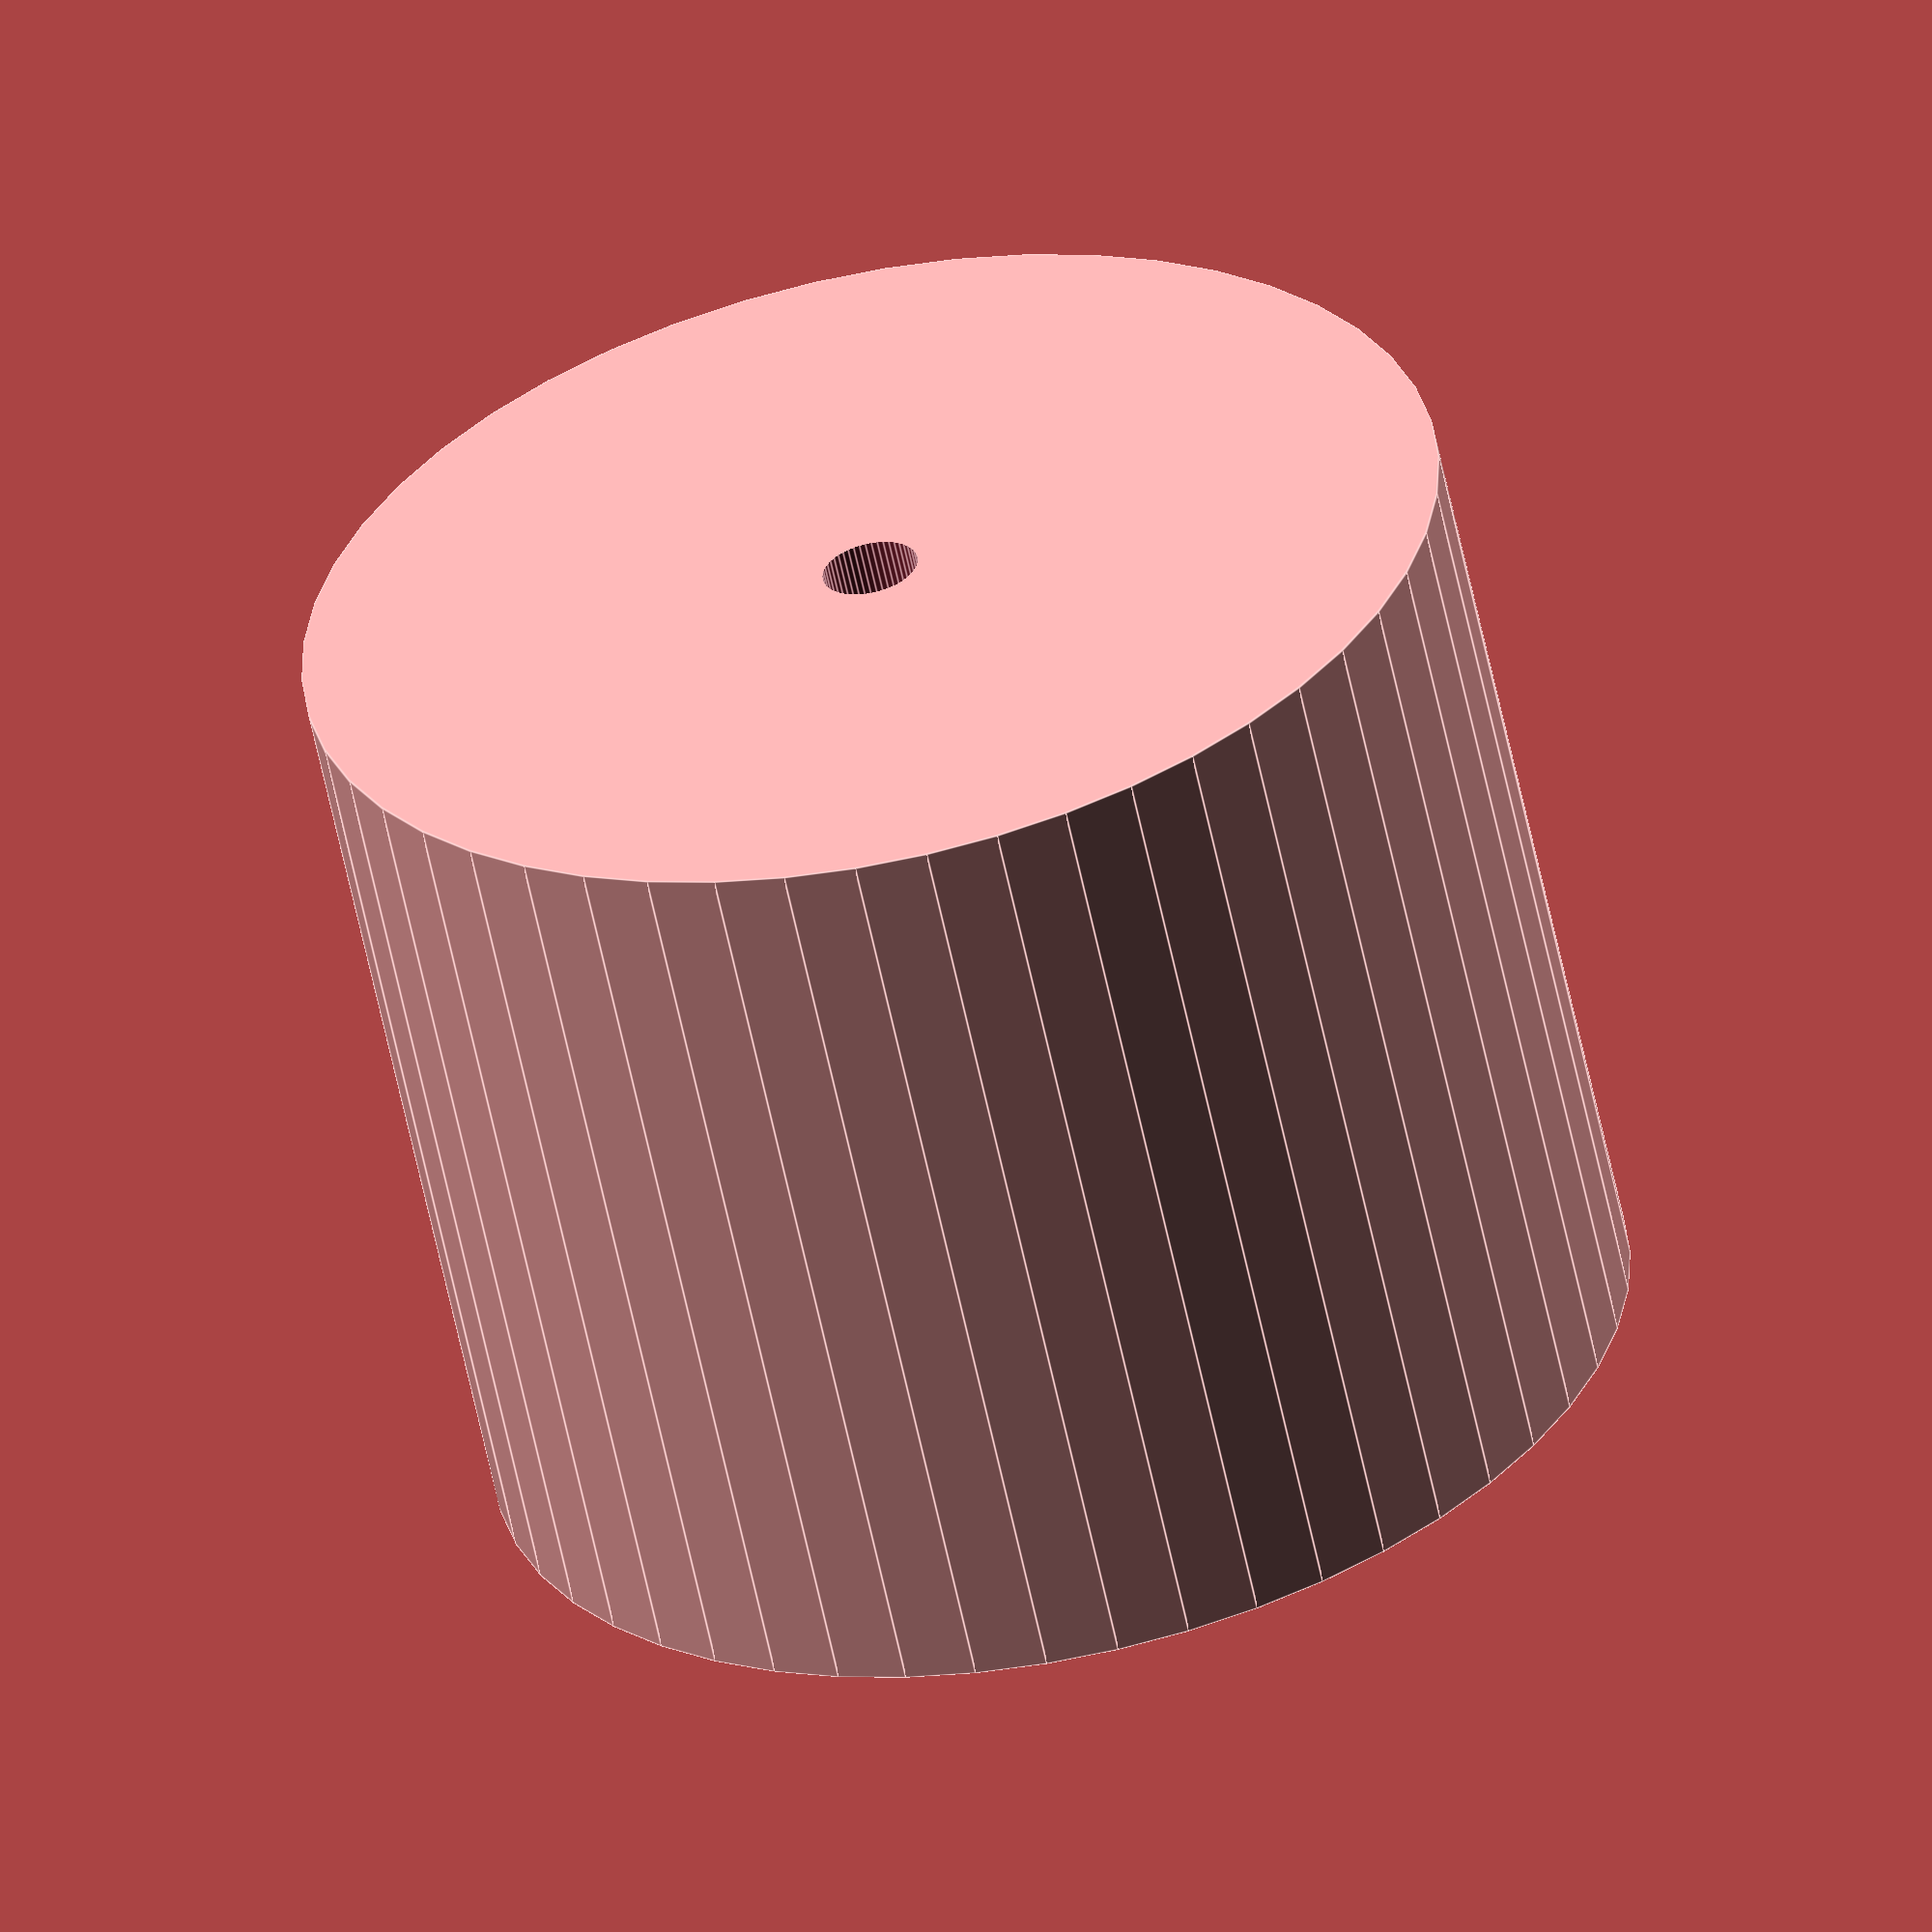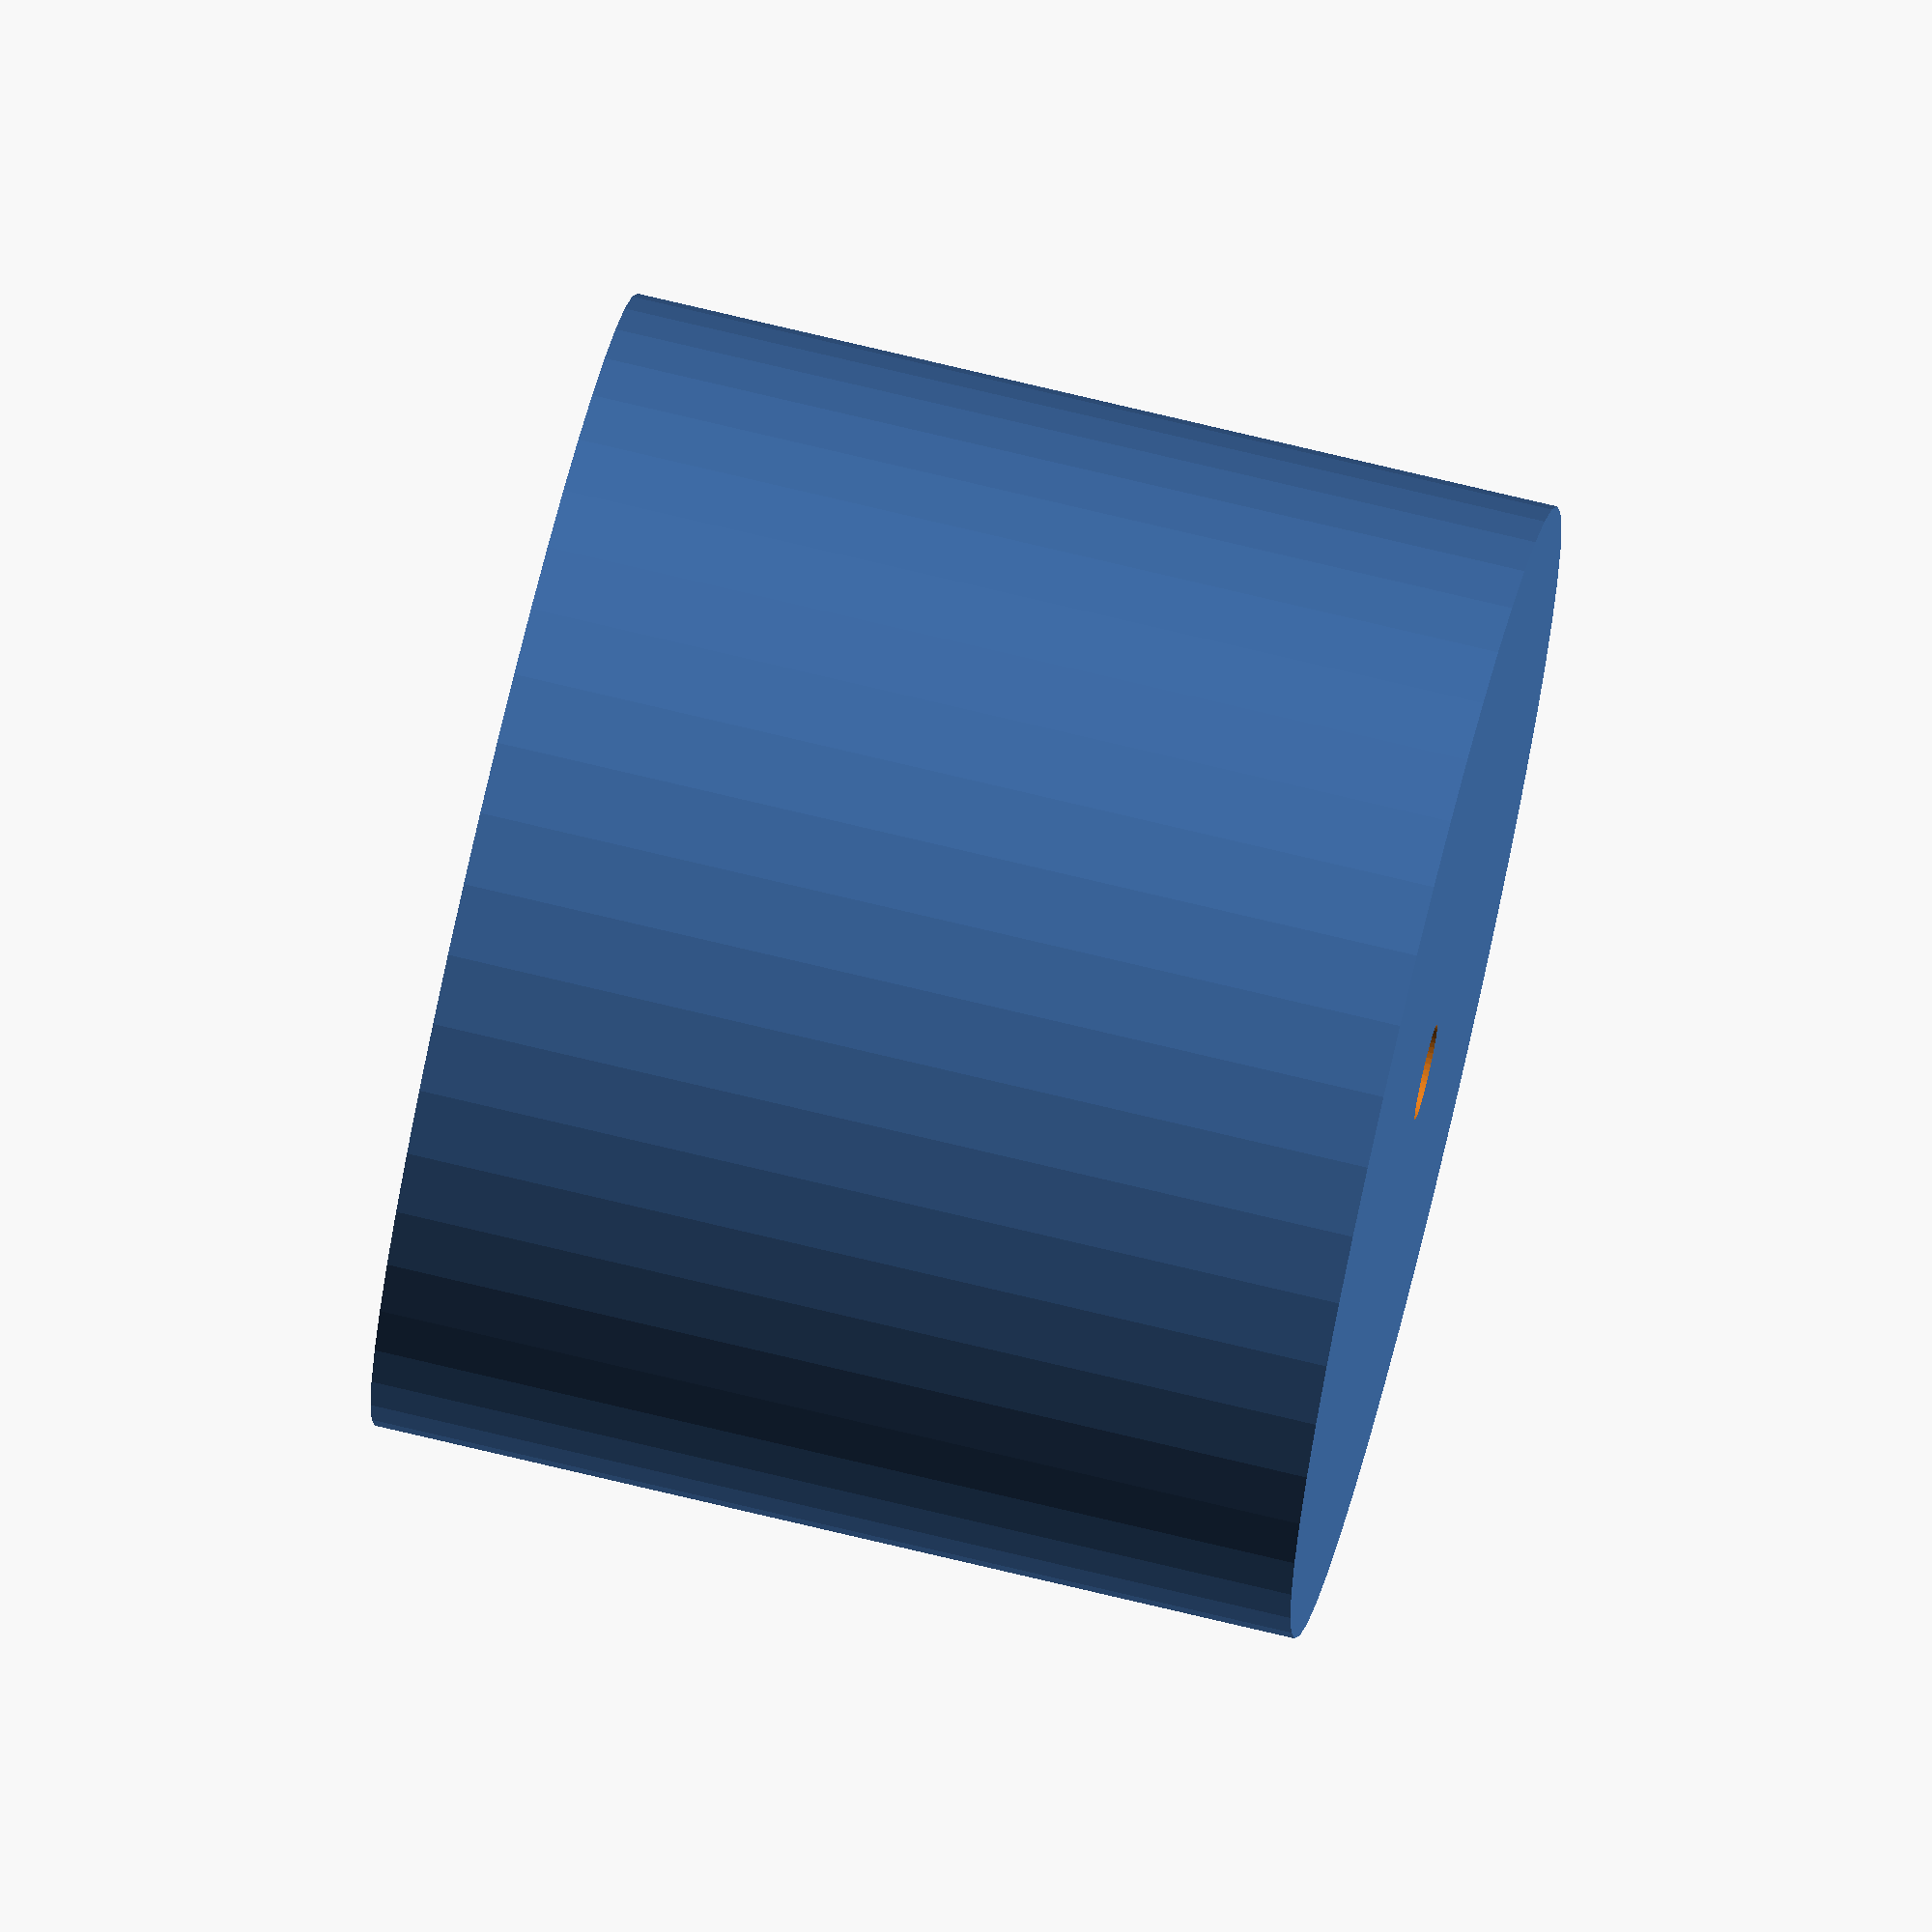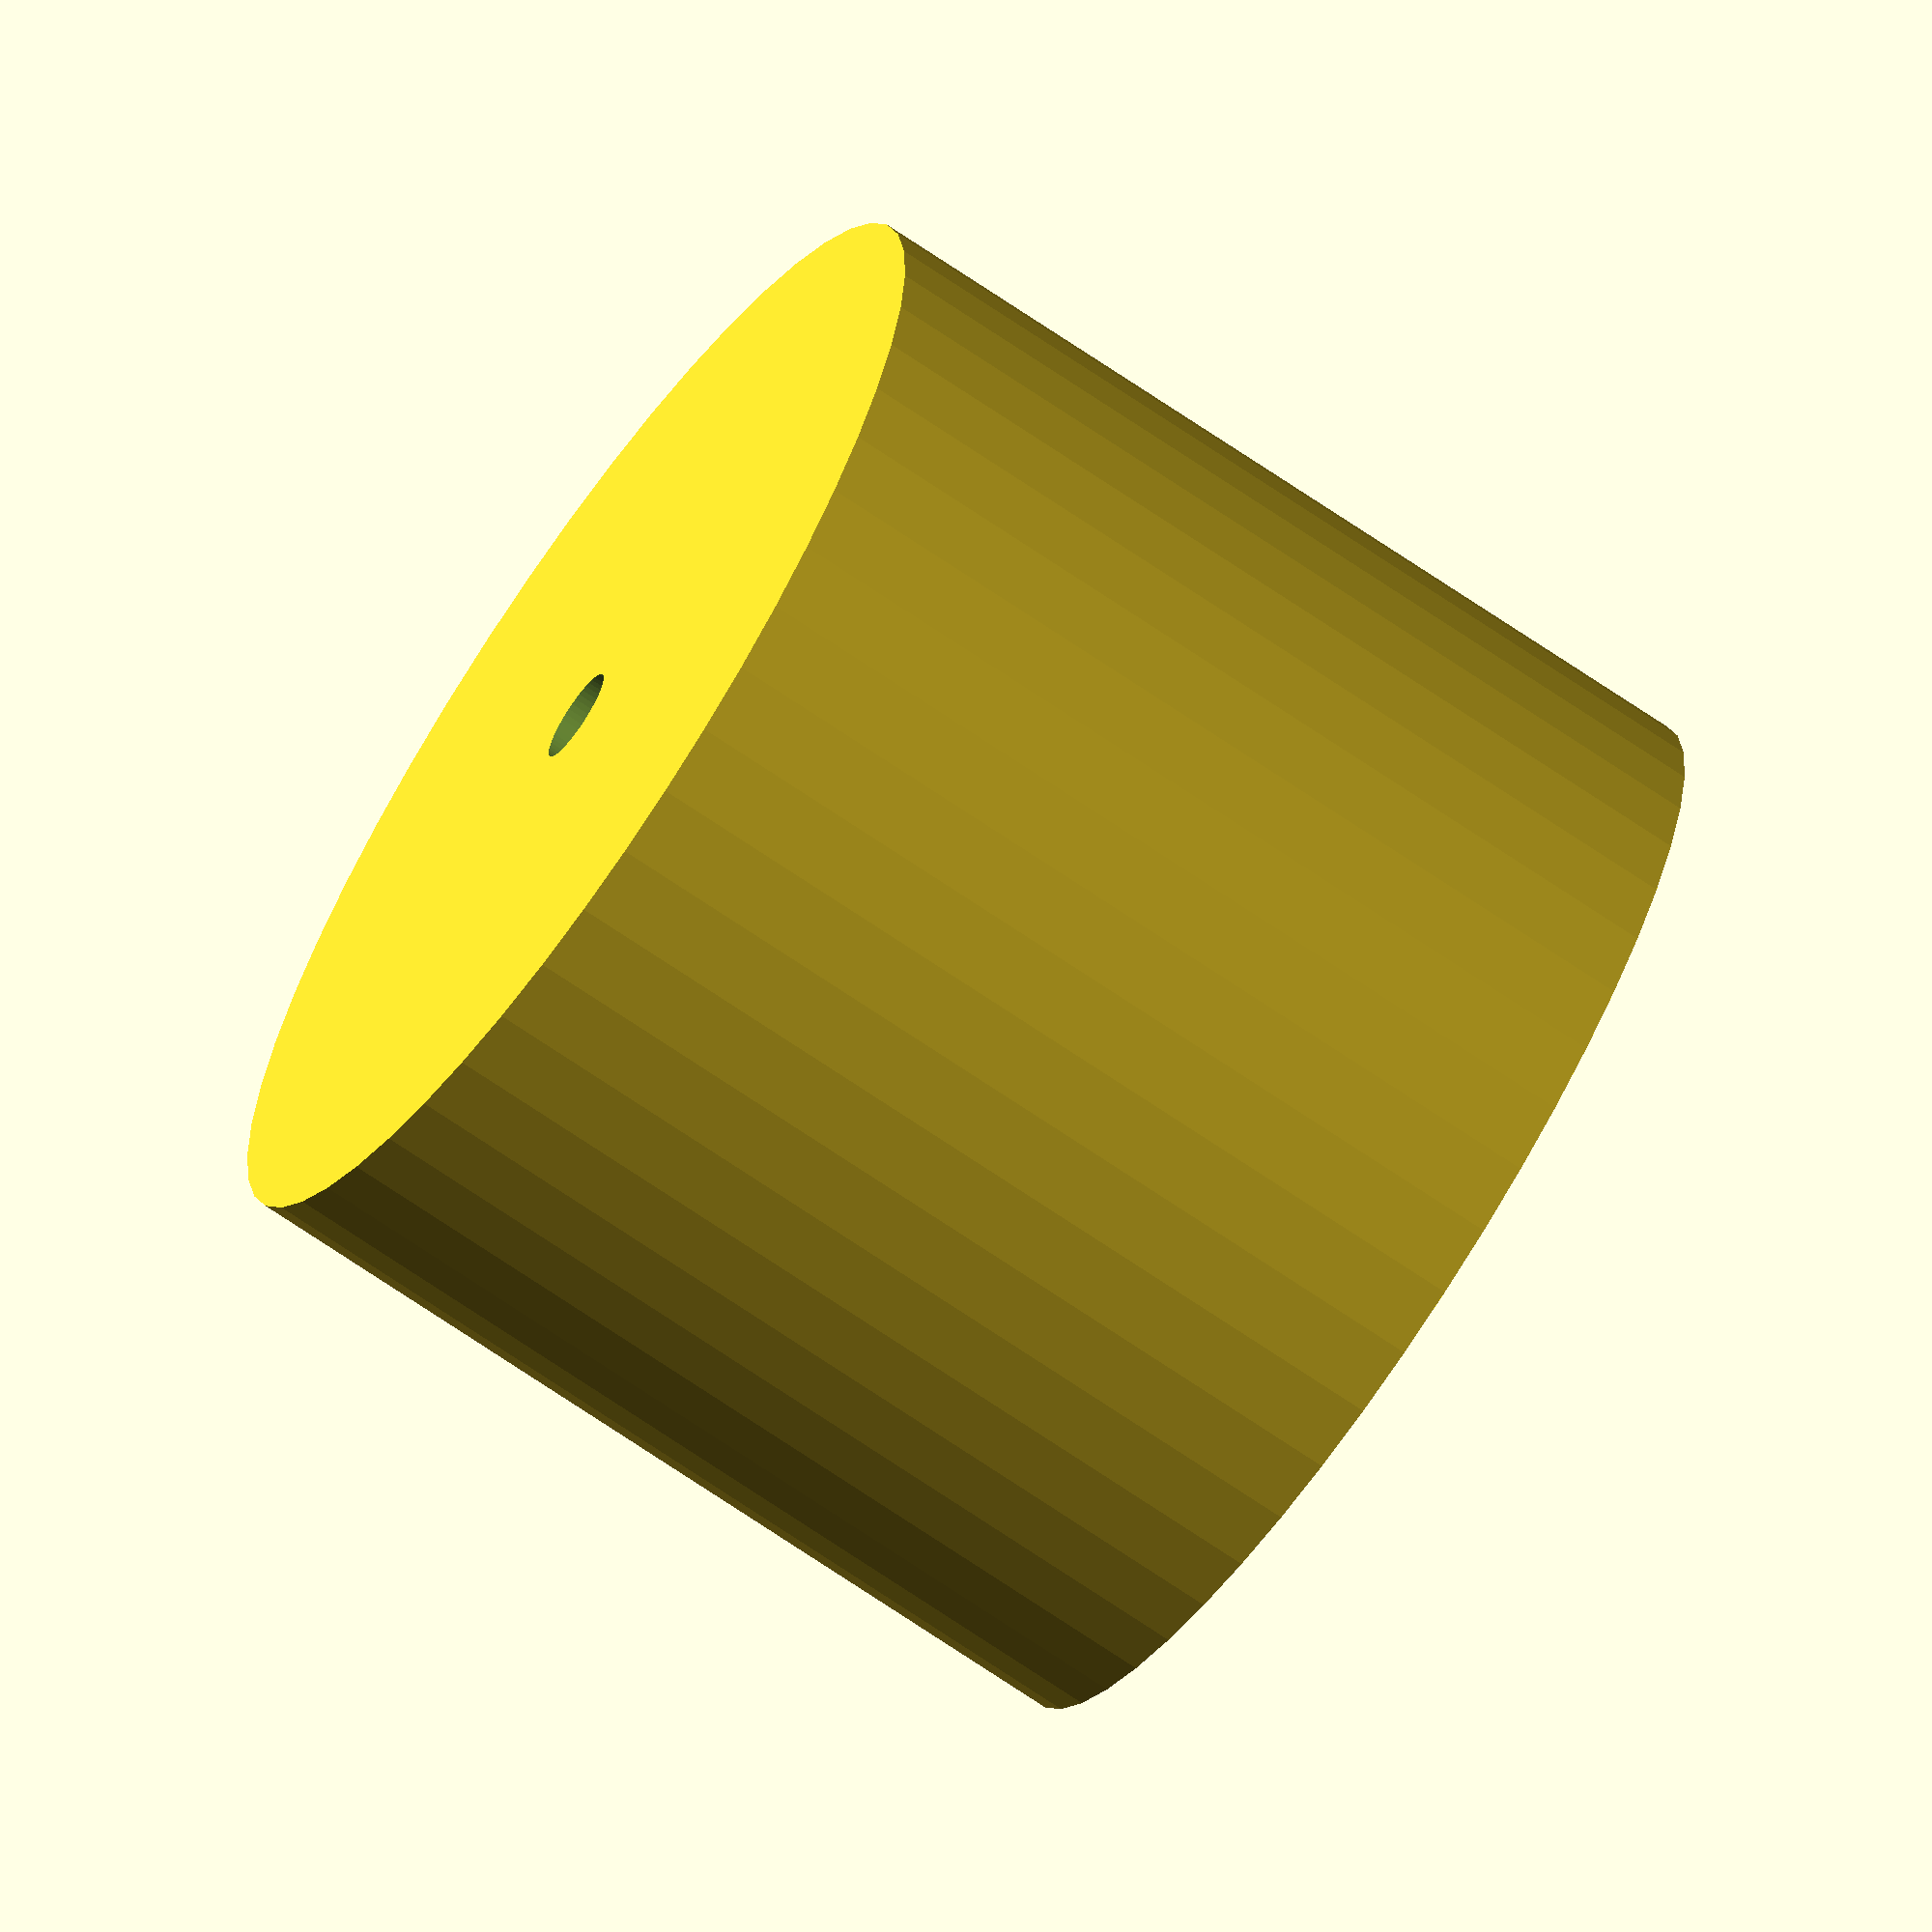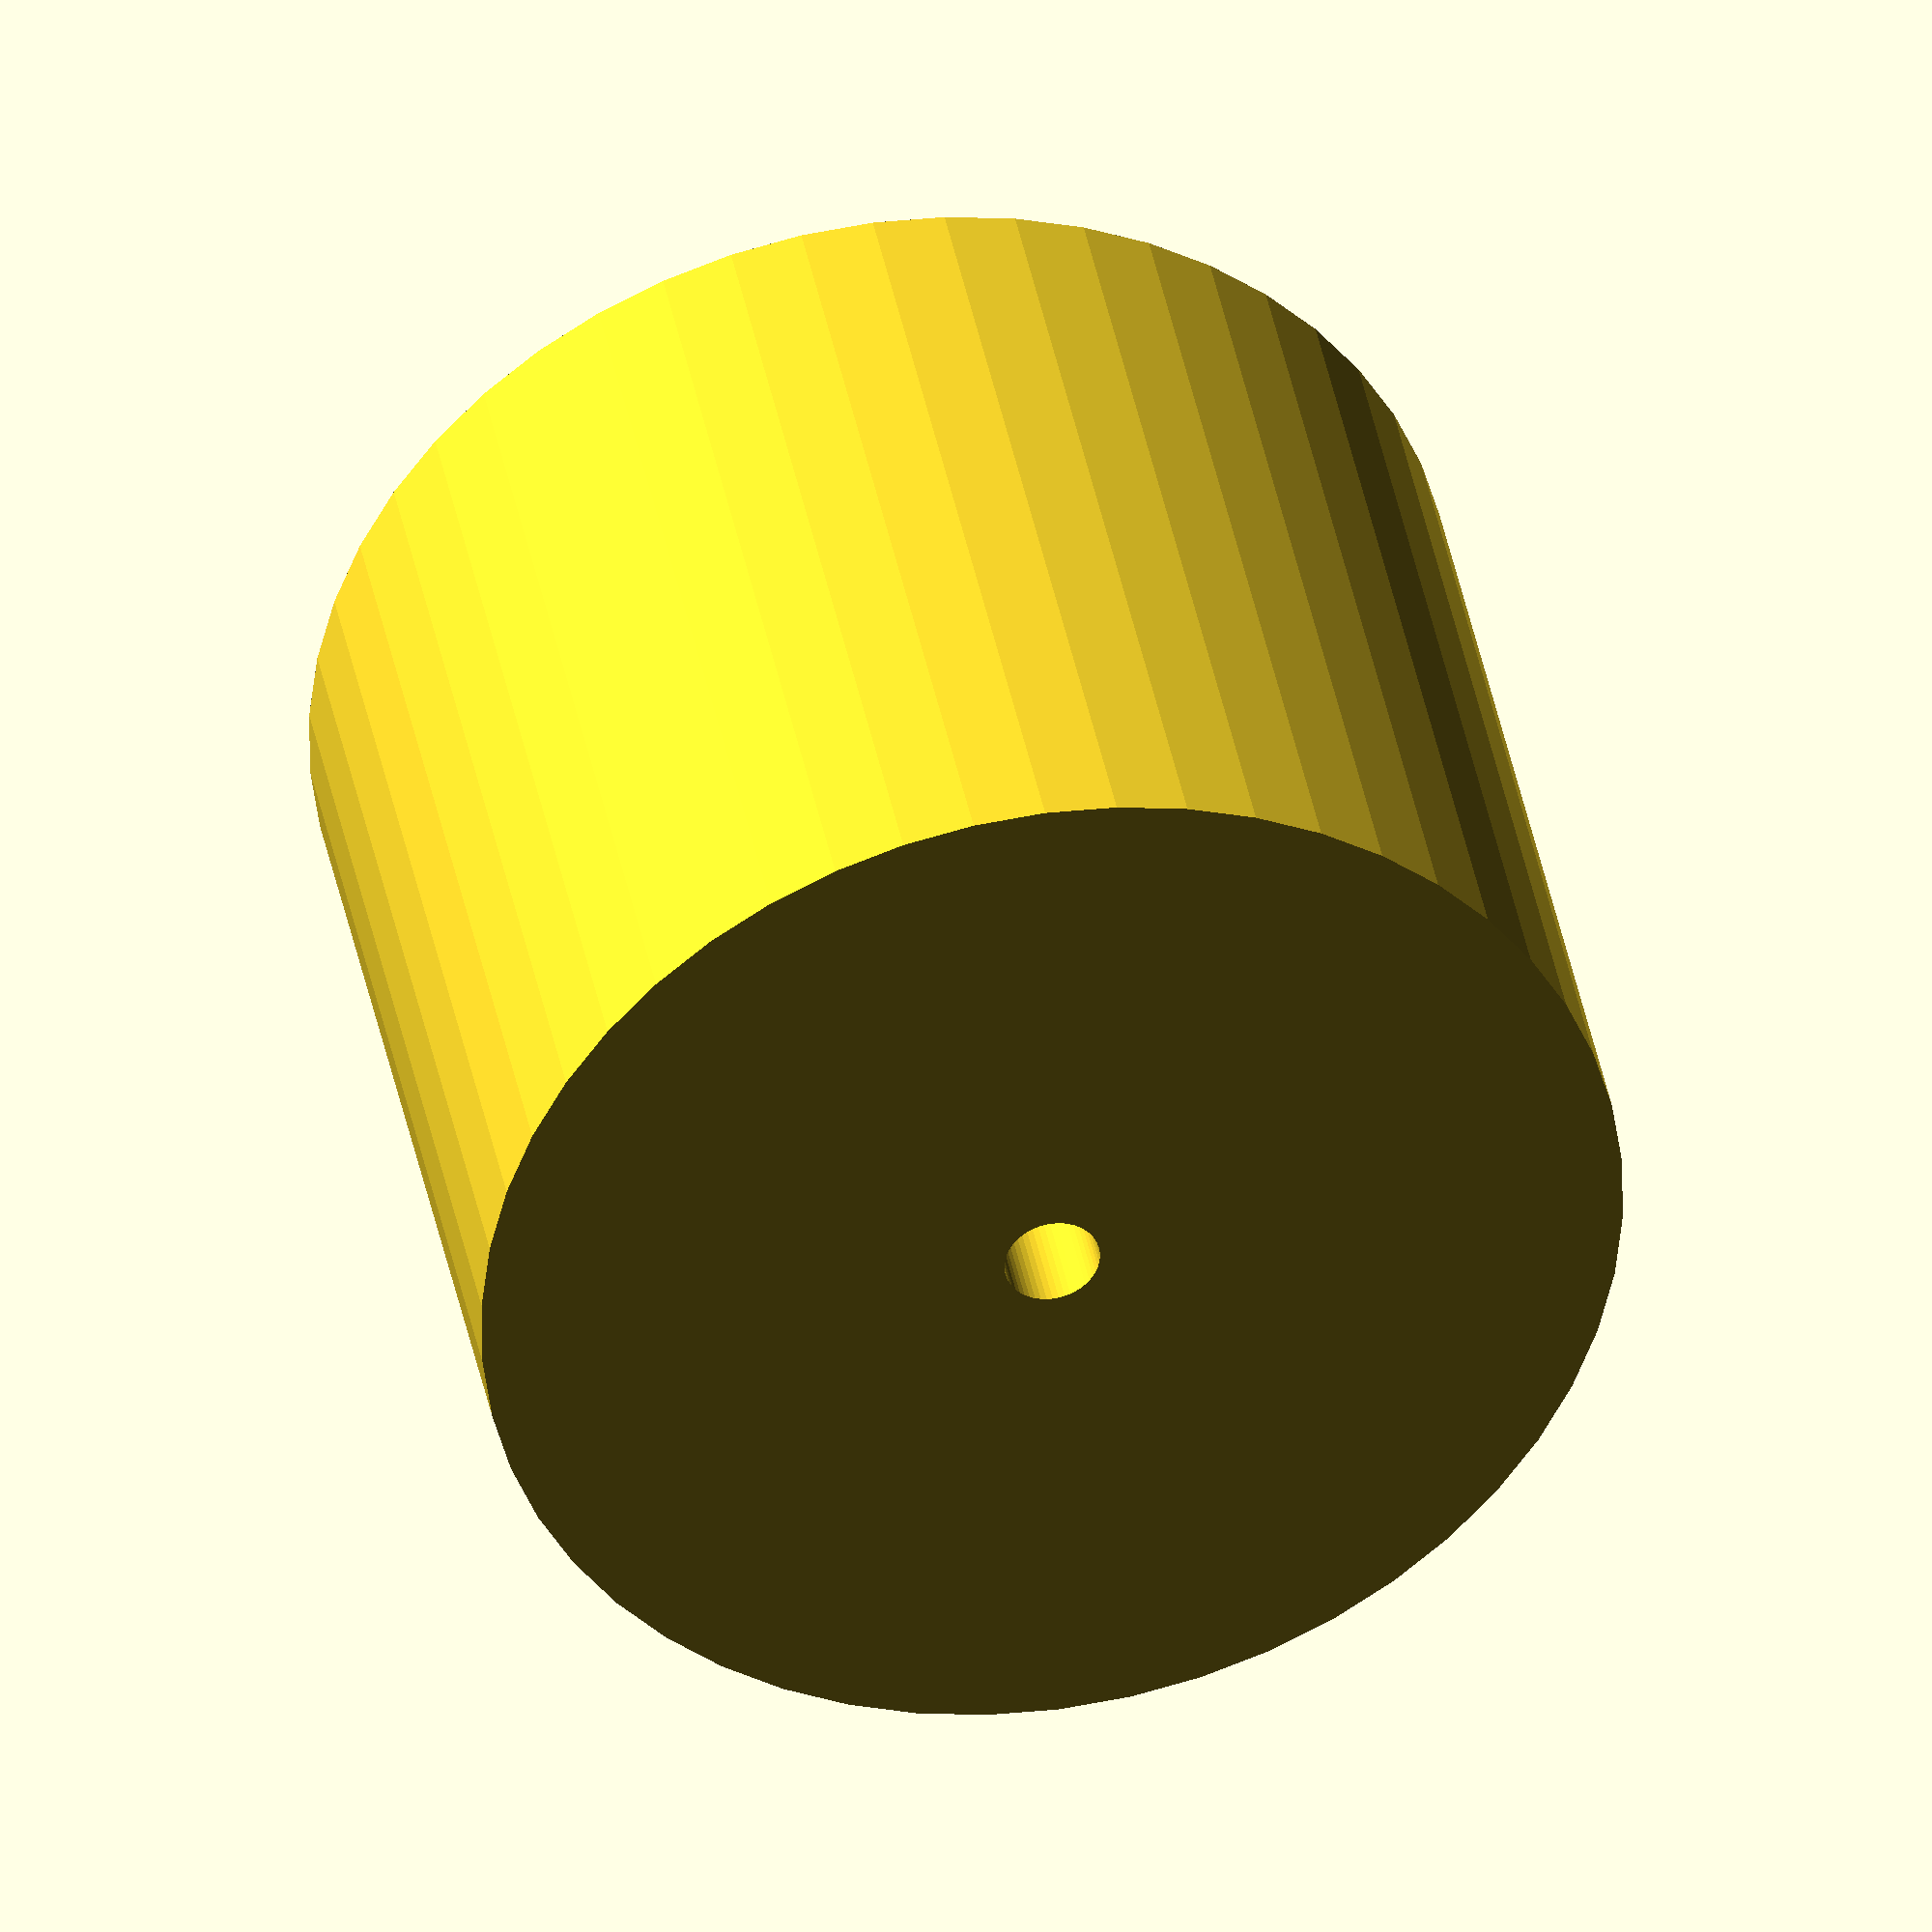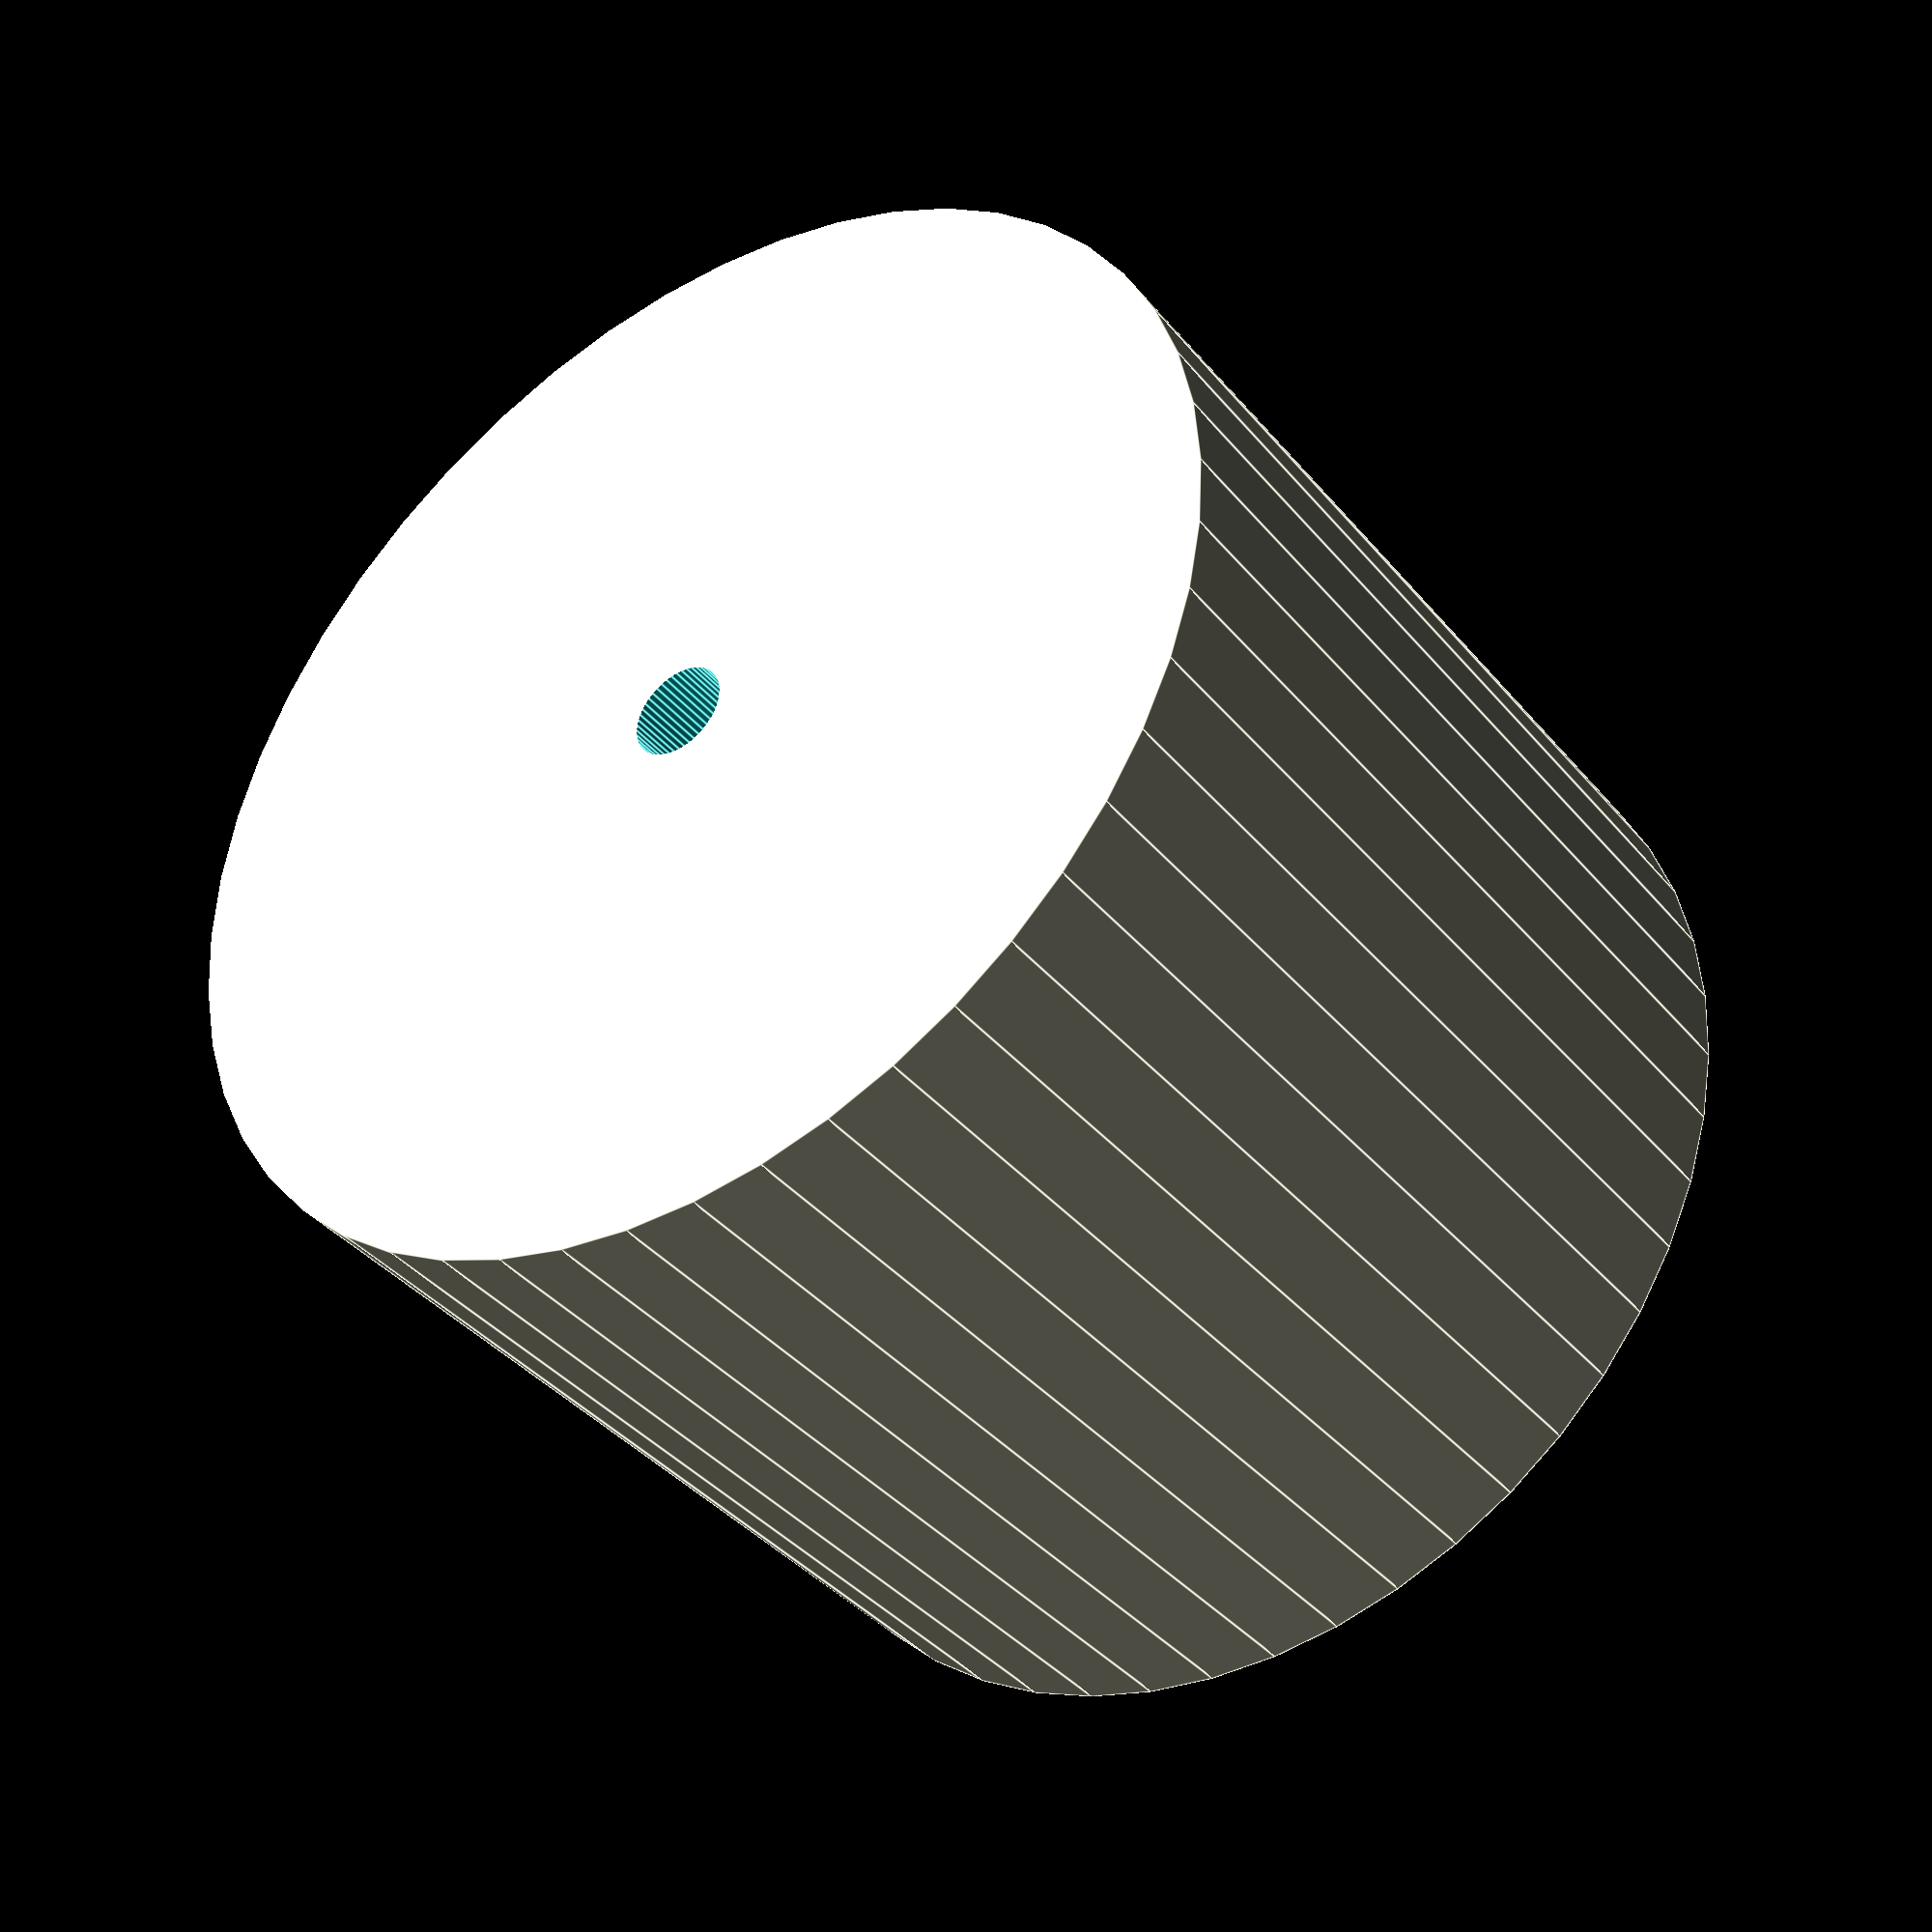
<openscad>
$fn = 50;


difference() {
	union() {
		translate(v = [0, 0, -17.5000000000]) {
			cylinder(h = 35, r = 21.5000000000);
		}
	}
	union() {
		translate(v = [0, 0, -100.0000000000]) {
			cylinder(h = 200, r = 1.8000000000);
		}
	}
}
</openscad>
<views>
elev=59.2 azim=77.1 roll=11.7 proj=o view=edges
elev=285.3 azim=295.0 roll=283.5 proj=o view=wireframe
elev=249.4 azim=184.9 roll=304.5 proj=o view=solid
elev=140.6 azim=146.9 roll=190.5 proj=o view=solid
elev=38.0 azim=157.8 roll=34.8 proj=p view=edges
</views>
